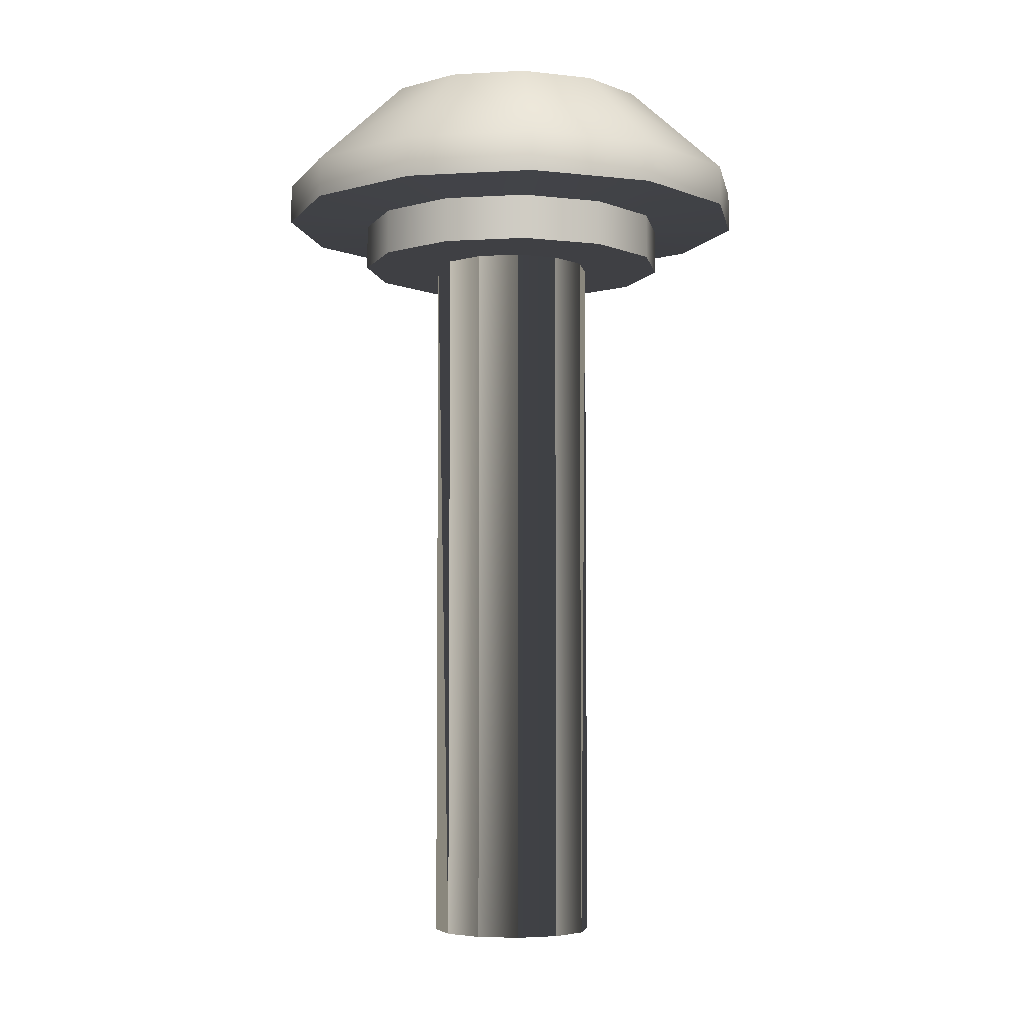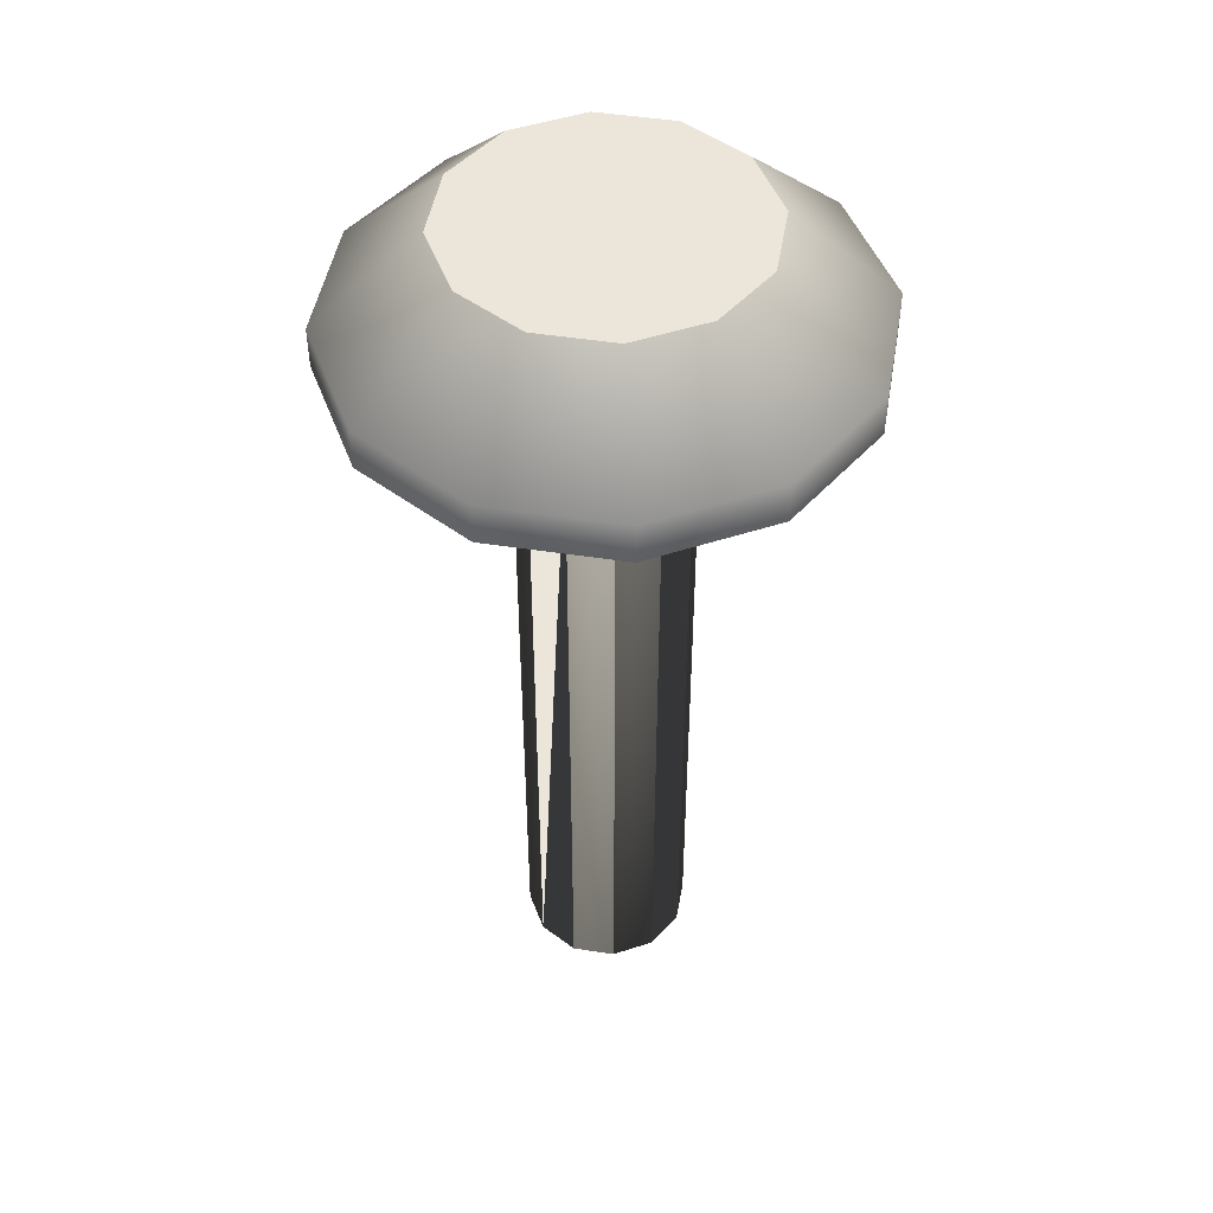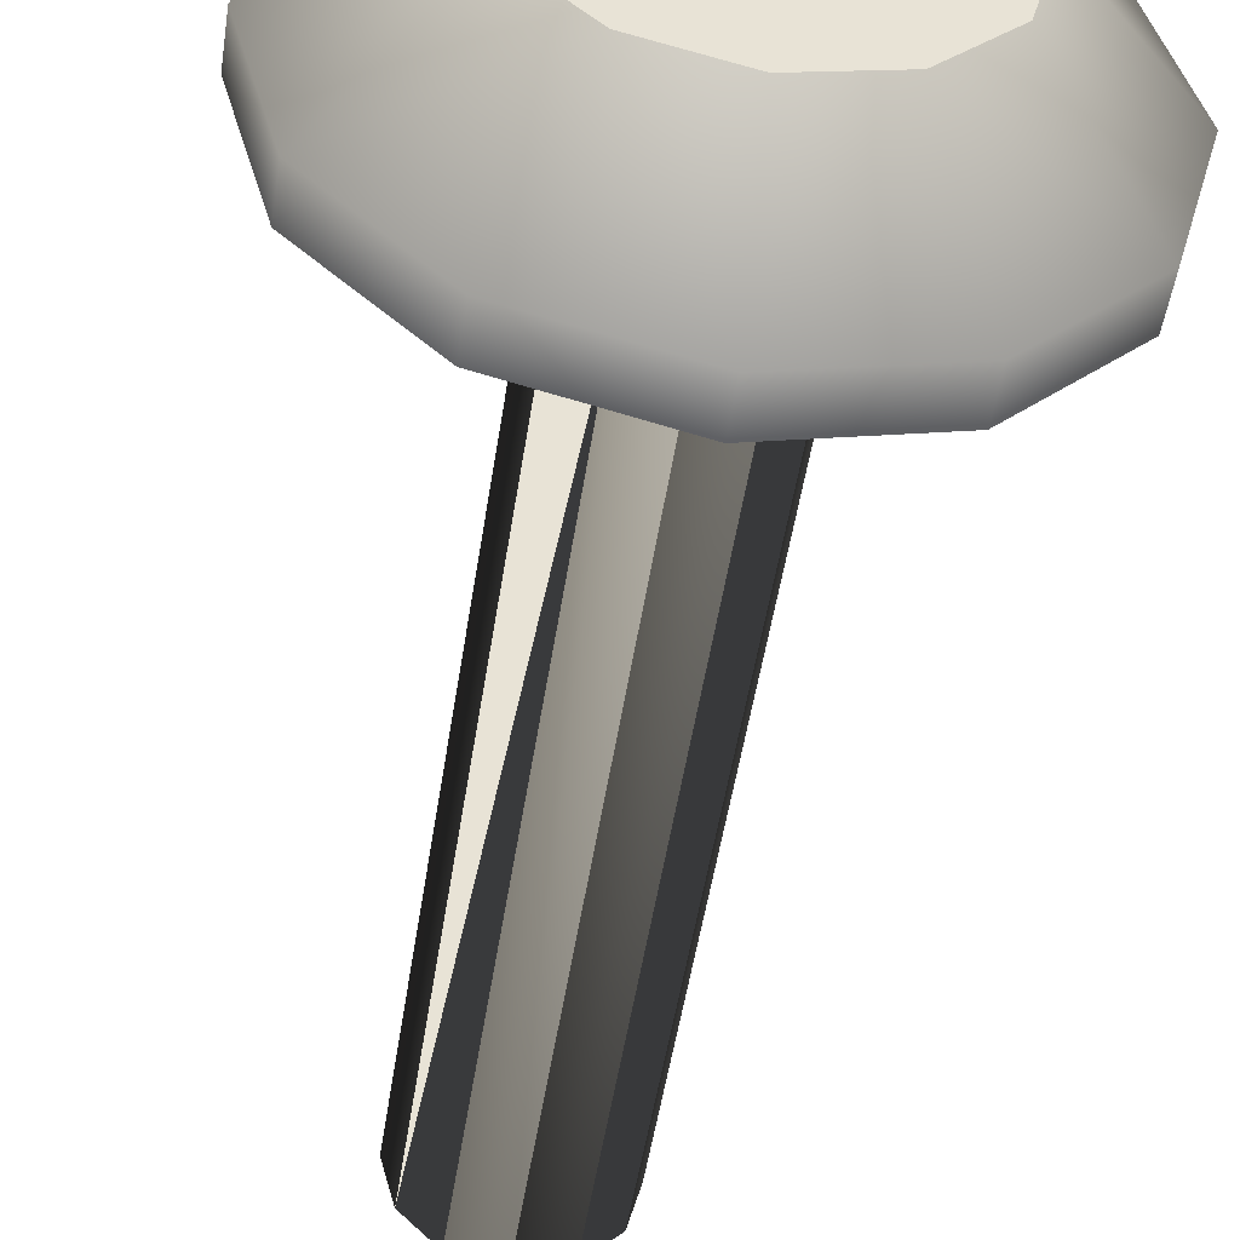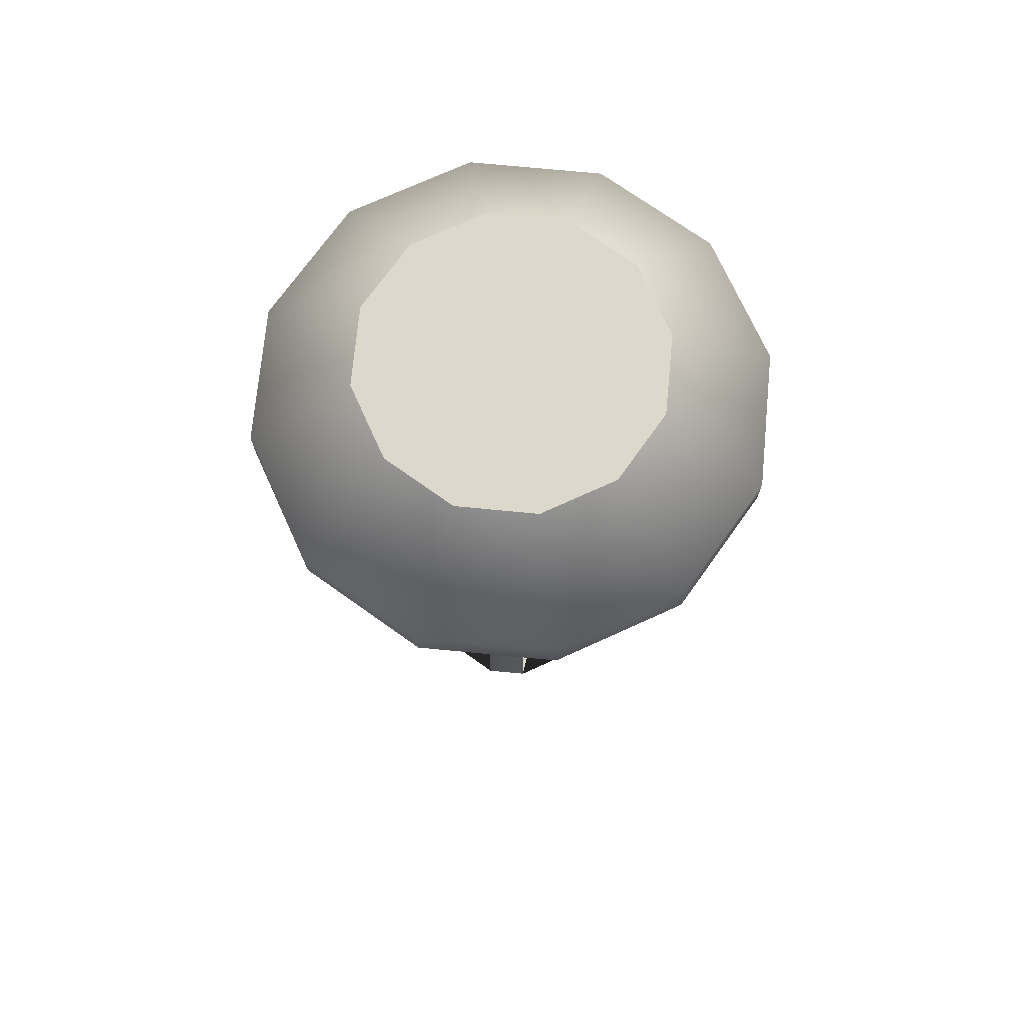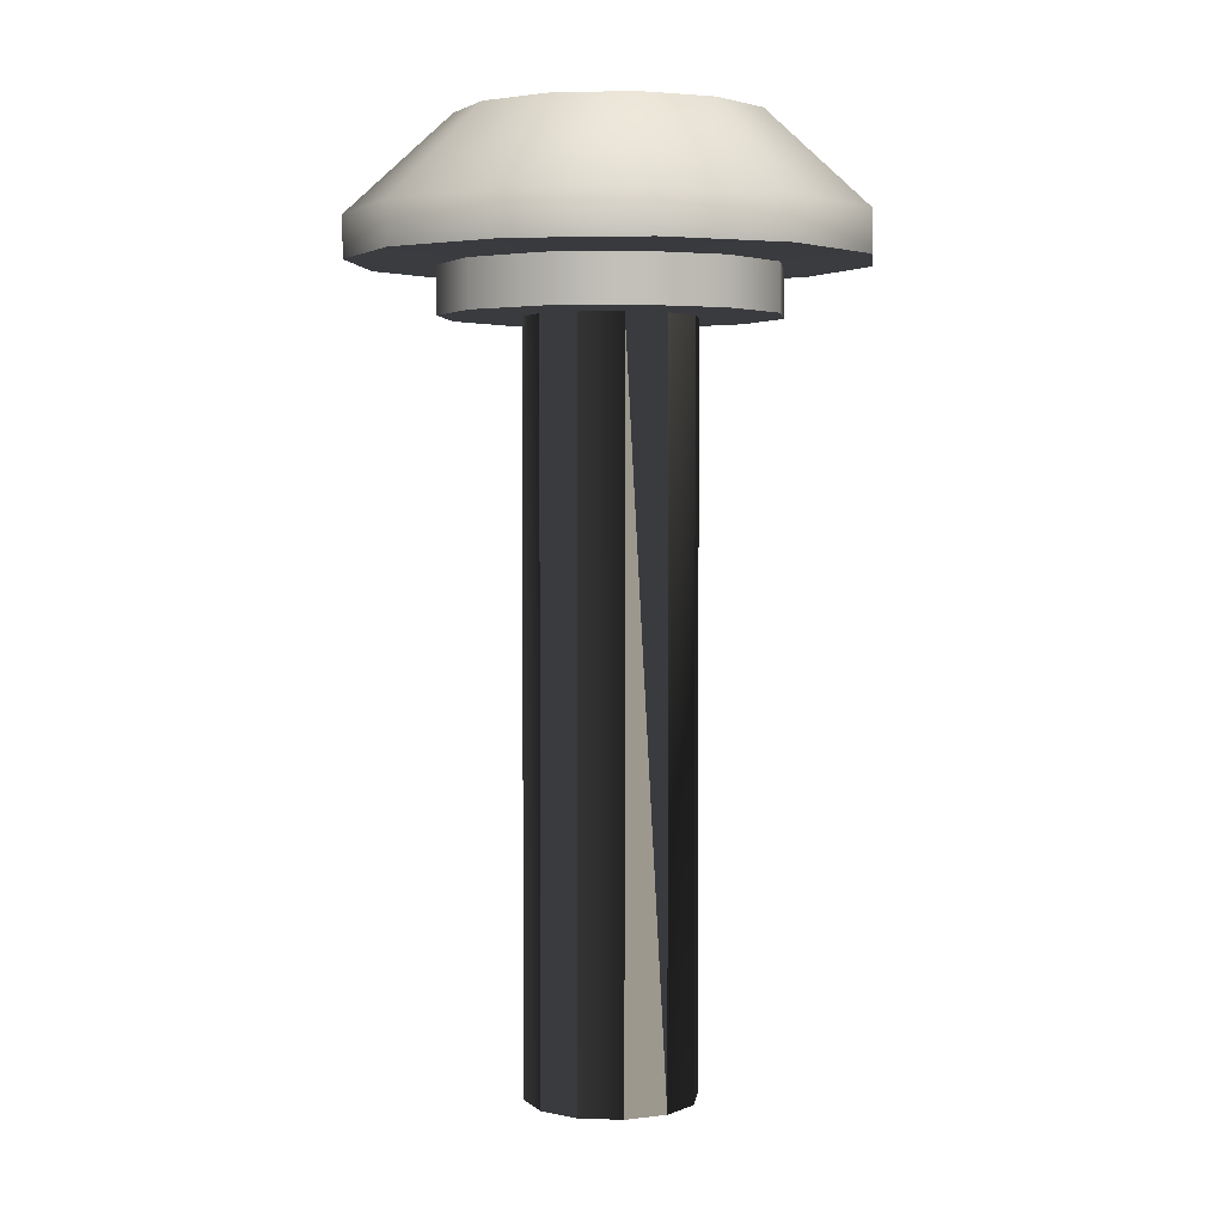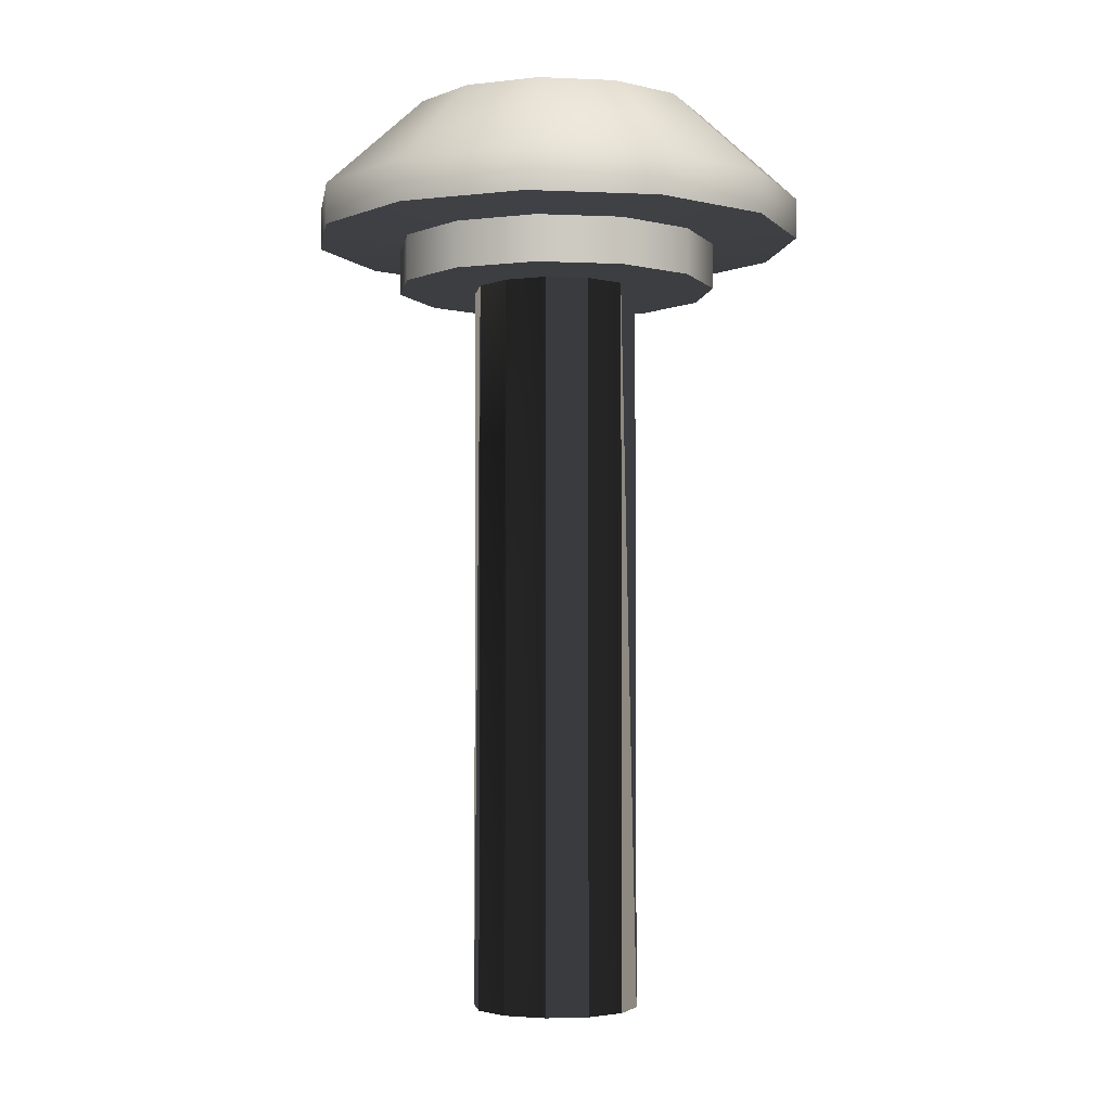
<metadata>
{"format":"obj","ext":"obj","renderer":"f3d","projection":"perspective","resolution":1024,"background":"white","views":[{"elev":-5.1,"azim":-4.7,"up":"+Y"},{"elev":47.9,"azim":174.8,"up":"+Y"},{"elev":-49.2,"azim":171.5,"up":"+Z"},{"elev":72.7,"azim":50.5,"up":"+Y"},{"elev":3.2,"azim":-98.5,"up":"+Y"},{"elev":-3.4,"azim":-143.5,"up":"+Y"}]}
</metadata>
<code>
g Converted object 0(m0)
v 0.1987 0.4526 0.7592
v 0.1721 0.4526 0.8586
v -0 0.4526 0.7592
v 0.1789 0.6778 0.7592
v -0 0.6778 0.7592
v 0.1549 0.6778 0.8487
v 0.1987 0.5089 0.7592
v 0.1721 0.5089 0.8586
v 0.3029 0.5137 0.7592
v 0.2623 0.5137 0.9107
v 0.3029 0.5636 0.7592
v 0.2623 0.5636 0.9107
v 0.09937 0.4526 0.9314
v 0.08943 0.6778 0.9142
v 0.09937 0.5089 0.9314
v 0.1515 0.5137 1.022
v 0.1515 0.5636 1.022
v 0 0.4526 0.958
v 0 0.6778 0.9381
v 0 0.5089 0.958
v 0 0.5137 1.062
v 0 0.5636 1.062
v -0.09937 0.4526 0.9314
v -0.08943 0.6778 0.9142
v -0.09937 0.5089 0.9314
v -0.1515 0.5137 1.022
v -0.1515 0.5636 1.022
v -0.1721 0.4526 0.8586
v -0.1549 0.6778 0.8487
v -0.1721 0.5089 0.8586
v -0.2623 0.5137 0.9107
v -0.2623 0.5636 0.9107
v -0.1987 0.4526 0.7592
v -0.1789 0.6778 0.7592
v -0.1987 0.5089 0.7592
v -0.3029 0.5137 0.7592
v -0.3029 0.5636 0.7592
v -0.1721 0.4526 0.6599
v -0.1549 0.6778 0.6698
v -0.1721 0.5089 0.6599
v -0.2623 0.5137 0.6078
v -0.2623 0.5636 0.6078
v -0.09937 0.4526 0.5871
v -0.08943 0.6778 0.6043
v -0.09937 0.5089 0.5871
v -0.1515 0.5137 0.4969
v -0.1515 0.5636 0.4969
v -0 0.4526 0.5605
v -0 0.6778 0.5804
v -0 0.5089 0.5605
v -0 0.5137 0.4563
v -0 0.5636 0.4563
v 0.09937 0.4526 0.5871
v 0.08943 0.6778 0.6043
v 0.09937 0.5089 0.5871
v 0.1515 0.5137 0.4969
v 0.1515 0.5636 0.4969
v 0.1721 0.4526 0.6599
v 0.1549 0.6778 0.6698
v 0.1721 0.5089 0.6599
v 0.2623 0.5137 0.6078
v 0.2623 0.5636 0.6078
f 1 2 3
f 4 5 6
f 1 7 8
f 1 8 2
f 7 9 8
f 9 10 8
f 9 11 12
f 9 12 10
f 11 4 12
f 4 6 12
f 2 13 3
f 6 5 14
f 2 8 13
f 8 15 13
f 8 10 16
f 8 16 15
f 10 12 16
f 12 17 16
f 12 6 14
f 12 14 17
f 13 18 3
f 14 5 19
f 13 15 20
f 13 20 18
f 15 16 20
f 16 21 20
f 16 17 22
f 16 22 21
f 17 14 22
f 14 19 22
f 18 23 3
f 19 5 24
f 18 20 23
f 20 25 23
f 20 21 26
f 20 26 25
f 21 22 26
f 22 27 26
f 22 19 24
f 22 24 27
f 23 28 3
f 24 5 29
f 23 25 30
f 23 30 28
f 25 26 30
f 26 31 30
f 26 27 32
f 26 32 31
f 27 24 32
f 24 29 32
f 28 33 3
f 29 5 34
f 28 30 33
f 30 35 33
f 30 31 36
f 30 36 35
f 31 32 36
f 32 37 36
f 32 29 34
f 32 34 37
f 33 38 3
f 34 5 39
f 33 35 40
f 33 40 38
f 35 36 40
f 36 41 40
f 36 37 42
f 36 42 41
f 37 34 42
f 34 39 42
f 38 43 3
f 39 5 44
f 38 40 43
f 40 45 43
f 40 41 46
f 40 46 45
f 41 42 46
f 42 47 46
f 42 39 44
f 42 44 47
f 43 48 3
f 44 5 49
f 43 45 50
f 43 50 48
f 45 46 50
f 46 51 50
f 46 47 52
f 46 52 51
f 47 44 52
f 44 49 52
f 48 53 3
f 49 5 54
f 48 50 53
f 50 55 53
f 50 51 56
f 50 56 55
f 51 52 56
f 52 57 56
f 52 49 54
f 52 54 57
f 53 58 3
f 54 5 59
f 53 55 60
f 53 60 58
f 55 56 60
f 56 61 60
f 56 57 62
f 56 62 61
f 57 54 62
f 54 59 62
f 58 1 3
f 59 5 4
f 58 60 1
f 60 7 1
f 60 61 9
f 60 9 7
f 61 62 9
f 62 11 9
f 62 59 4
f 62 4 11
g Converted object 0(m1)
v 0.1014 -0.4411 0.7582
v 0.1014 0.4529 0.7582
v 0.08779 -0.4411 0.8088
v 0.08779 0.4529 0.8088
v 0.05068 0.4529 0.8459
v 0.05068 -0.4411 0.8459
v 0 -0.4411 0.8595
v 0 0.4529 0.8595
v -0.05068 0.4529 0.8459
v -0.05068 -0.4411 0.8459
v -0.08779 -0.4411 0.8088
v -0.08779 0.4529 0.8088
v -0.1014 0.4529 0.7582
v -0.1014 -0.4411 0.7582
v -0.08779 -0.4411 0.7075
v -0.08779 0.4529 0.7075
v -0.05068 0.4529 0.6704
v -0.05068 -0.4411 0.6704
v -0 -0.4411 0.6568
v -0 0.4529 0.6568
v 0.05068 0.4529 0.6704
v 0.05068 -0.4411 0.6704
v 0.08779 -0.4411 0.7075
v 0.08779 0.4529 0.7075
f 63 64 65
f 64 66 65
f 65 66 67
f 65 67 68
f 68 67 69
f 67 70 69
f 69 70 71
f 69 71 72
f 72 71 73
f 71 74 73
f 73 74 75
f 73 75 76
f 76 75 77
f 75 78 77
f 77 78 79
f 77 79 80
f 80 79 81
f 79 82 81
f 81 82 83
f 81 83 84
f 84 83 85
f 83 86 85
f 85 86 64
f 85 64 63

</code>
